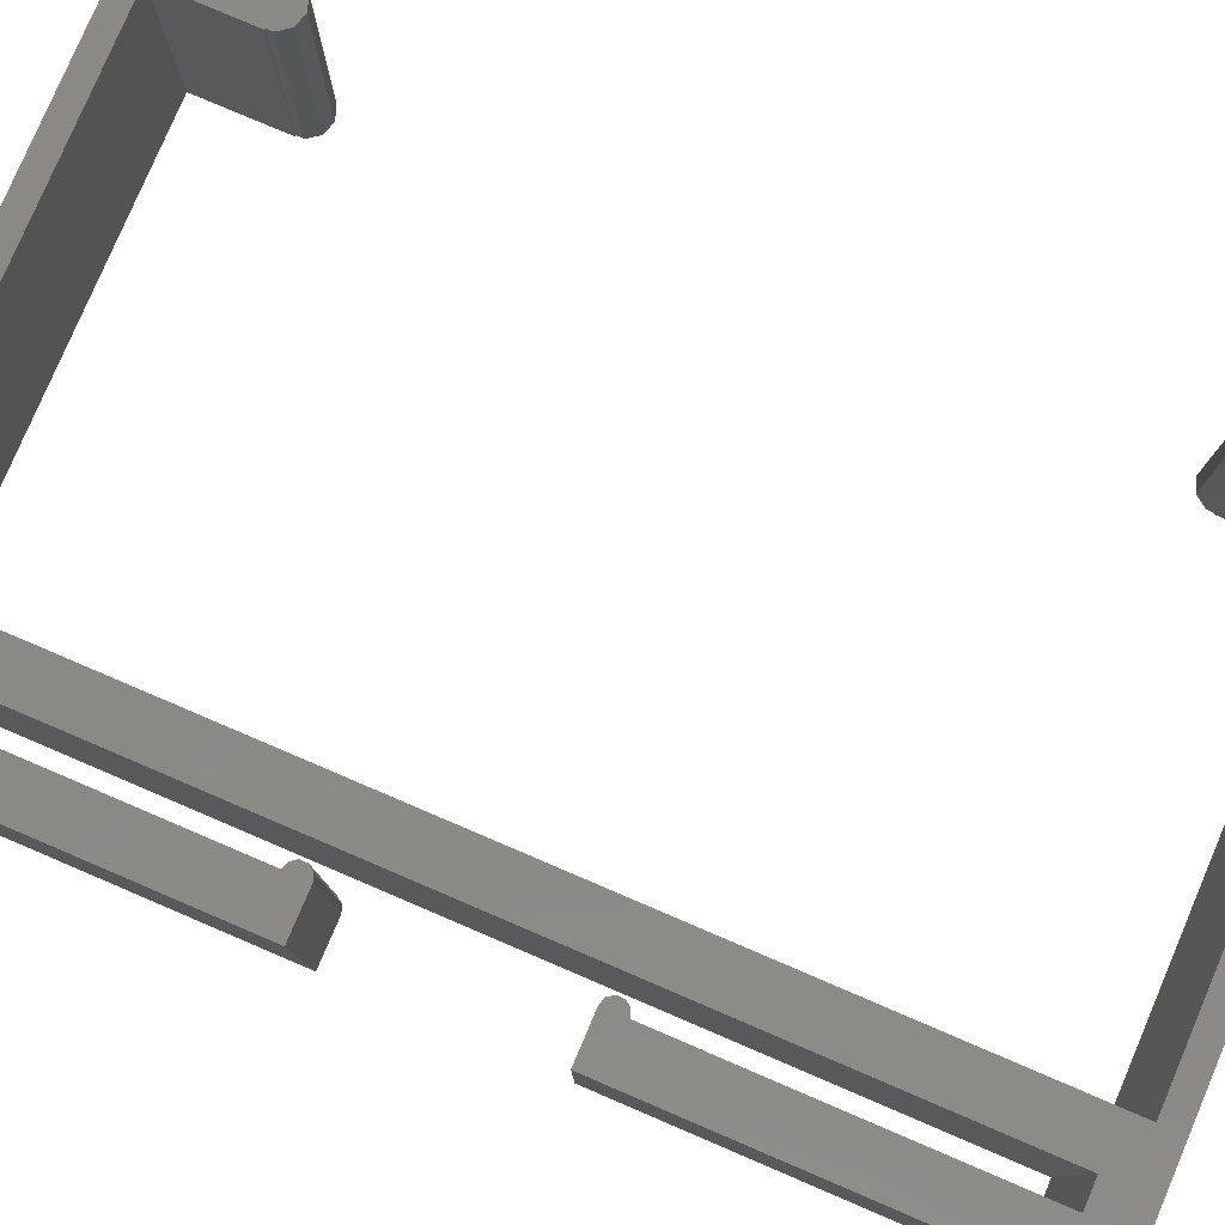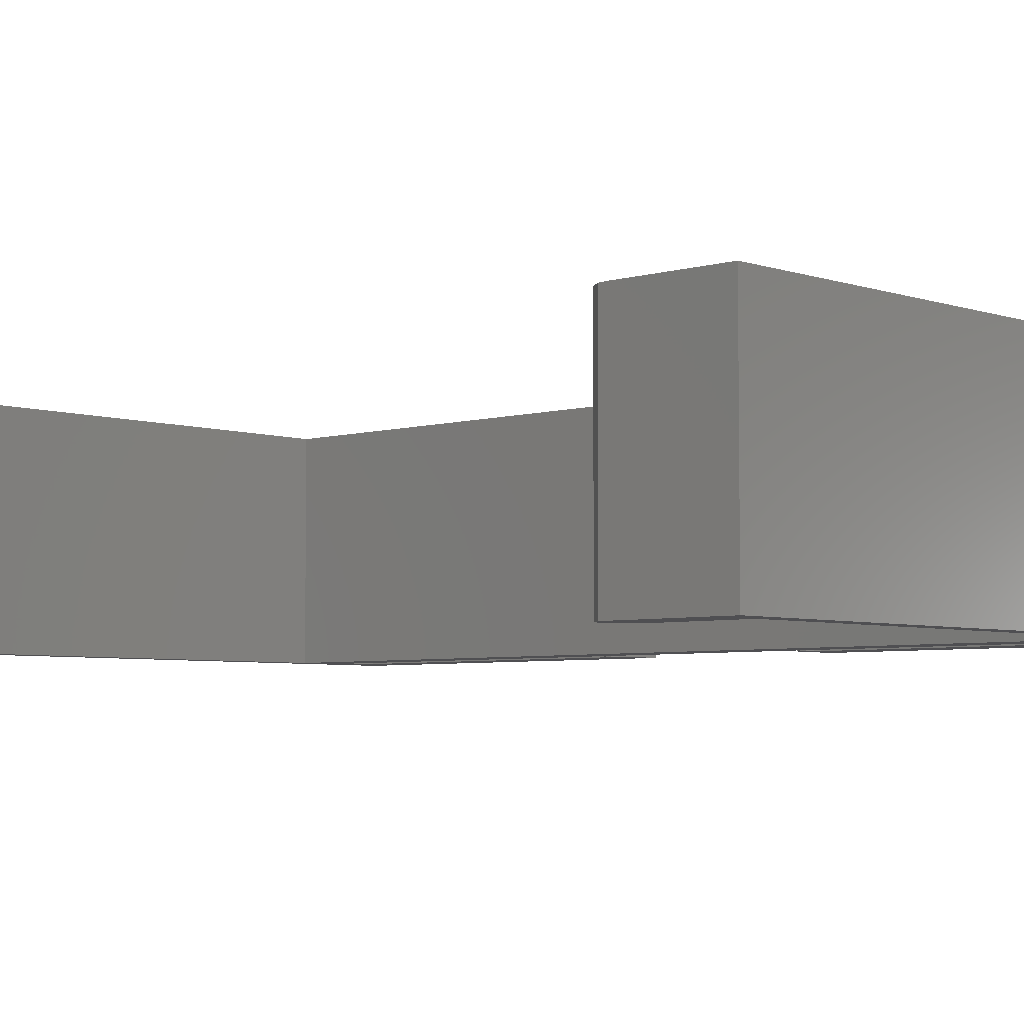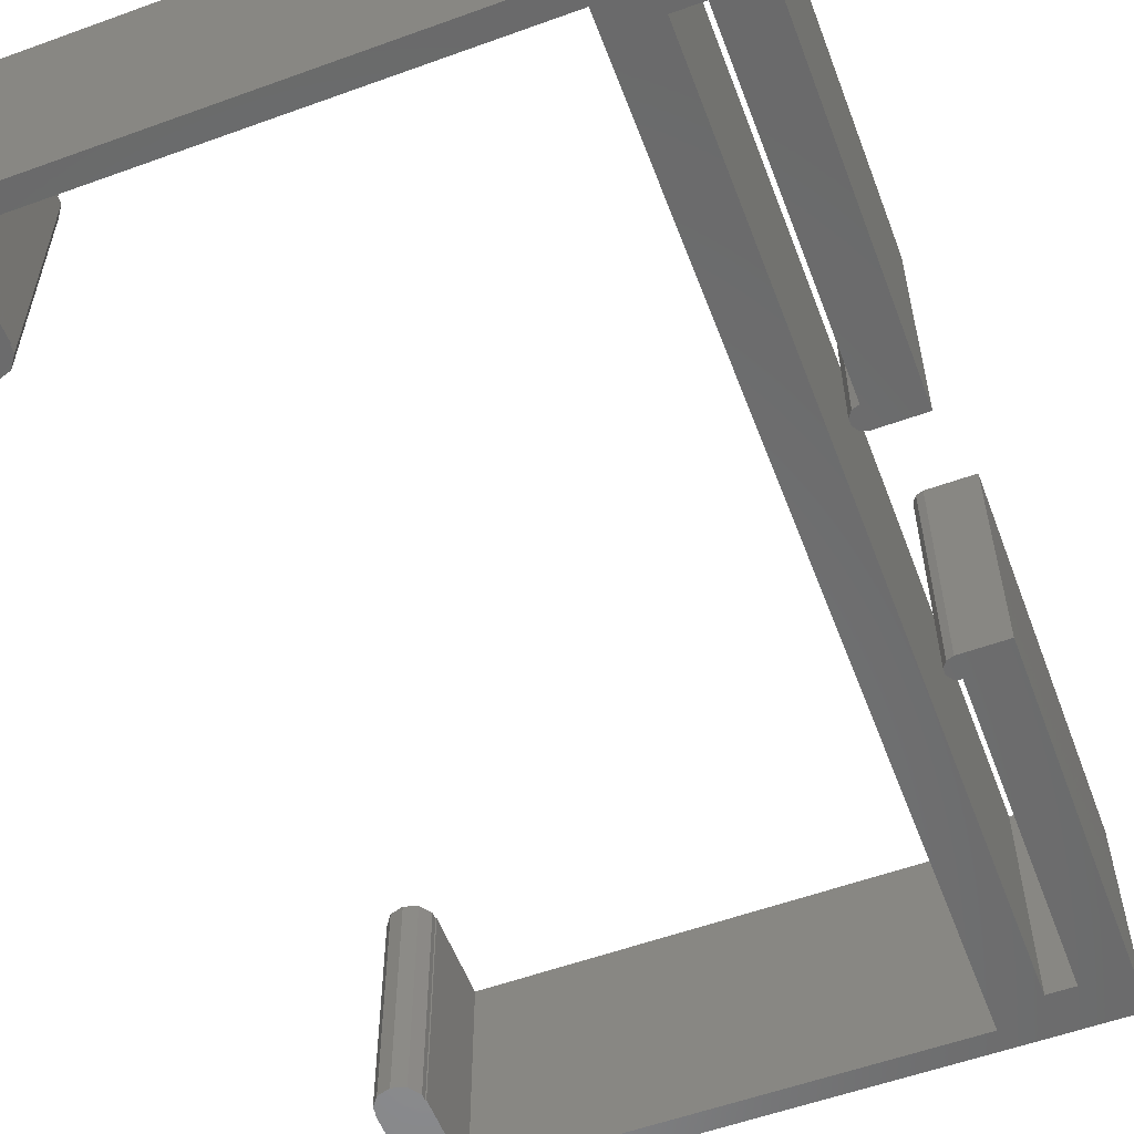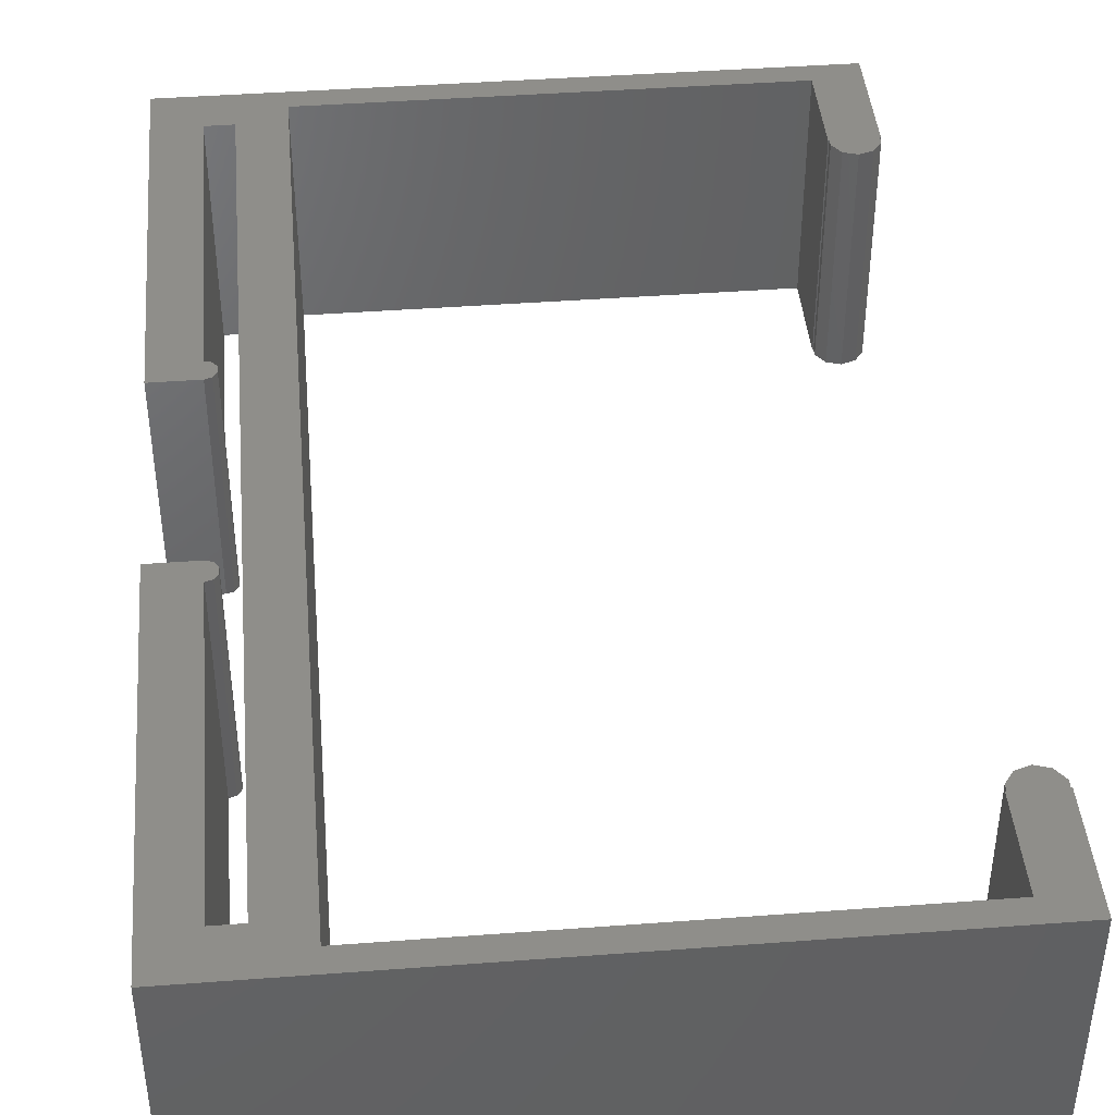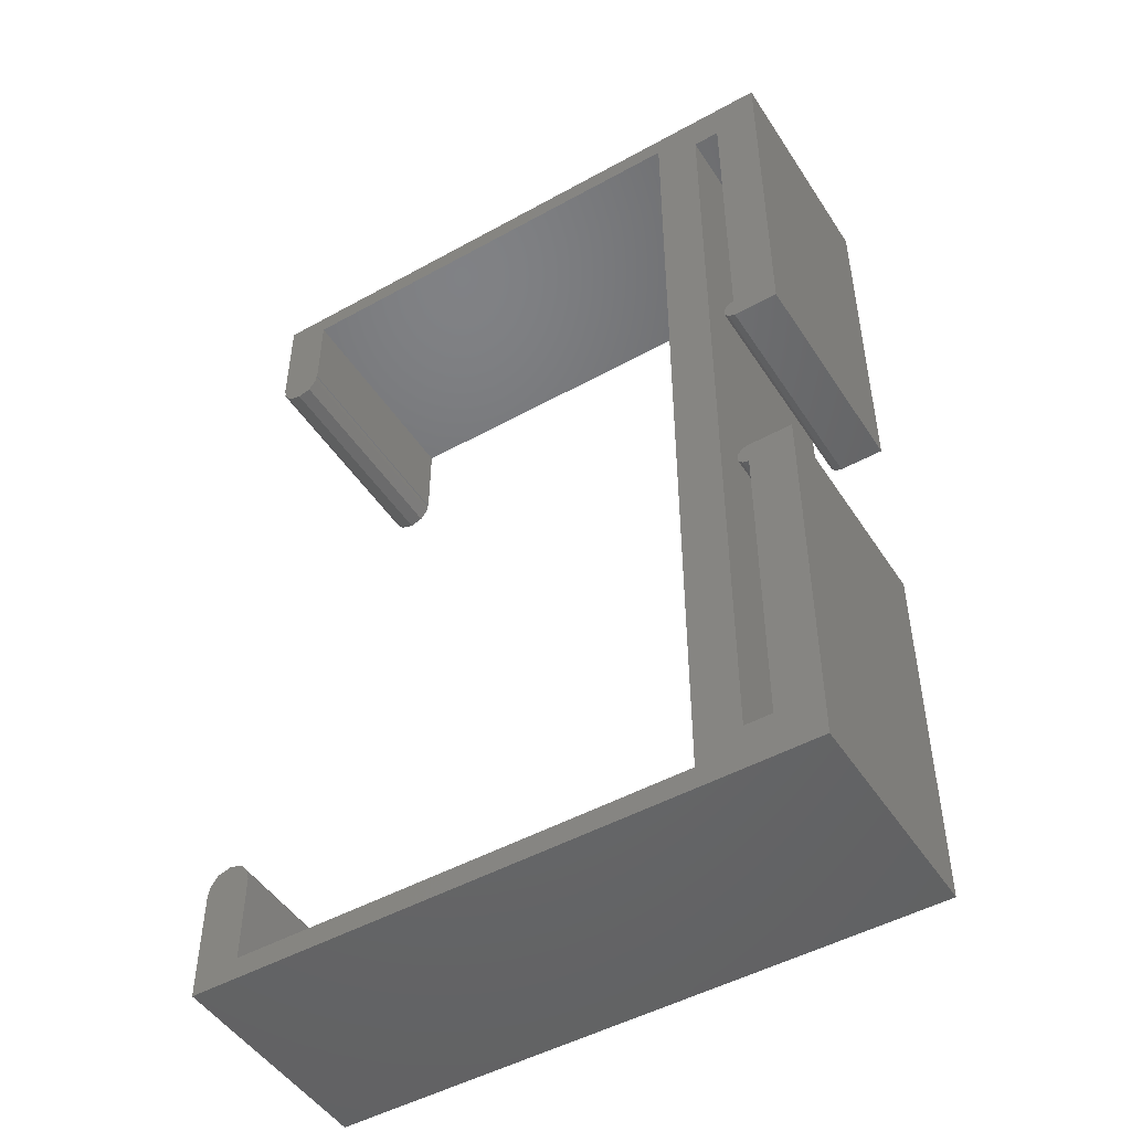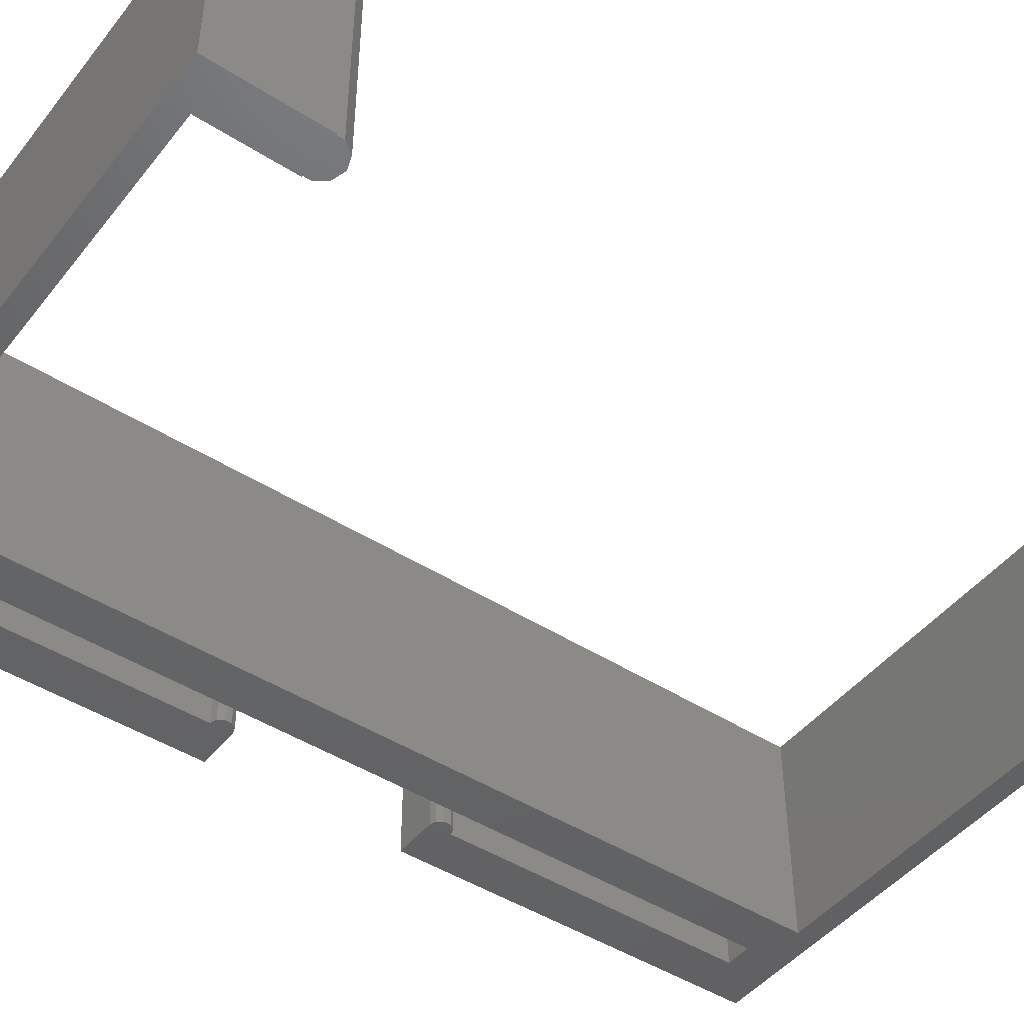
<metadata>
{"format":"stl","ext":"stl","renderer":"f3d","projection":"perspective","resolution":1024,"background":"white","views":[{"elev":79.5,"azim":113.1,"up":"+Z"},{"elev":-4.9,"azim":-46.8,"up":"+Z"},{"elev":-56.5,"azim":20.7,"up":"+Z"},{"elev":42.9,"azim":174.9,"up":"+Z"},{"elev":-48.6,"azim":31.7,"up":"+Y"},{"elev":-46.3,"azim":-126.1,"up":"+Z"}]}
</metadata>
<code>
# stl→obj: 88 verts, 172 faces
v 22 2 10
v 22 41 0
v 22 41 10
v 22 2 0
v -0.04894 5.309 10
v -0.4122 5.809 10
v -0.04894 5 10
v 0 5 10
v 0 1 10
v 25.2 43 10
v 23.2 41 10
v 25.2 26 10
v 20 42 10
v -2 43 10
v 0 42 10
v -0.04894 38 10
v 0 38 10
v -0.4122 37.19 10
v -0.04894 37.69 10
v -1.951 38 10
v -1 37 10
v -1.588 37.19 10
v -2 38 10
v 23.2 27 10
v 23.2 26 10
v 22.91 26.9 10
v 22.91 26.1 10
v 22.72 26.65 10
v 22.72 26.35 10
v 22.91 16.9 10
v 23.2 16 10
v 23.2 17 10
v 22.91 16.1 10
v 22.72 16.65 10
v 22.72 16.35 10
v 25.2 17 10
v 23.2 2 10
v 25.2 0 10
v 20 1 10
v -2 0 10
v -1 6 10
v -1.951 5 10
v -1.588 5.809 10
v -1.951 5.309 10
v -2 5 10
v -1.951 37.69 10
v -0.04894 37.69 0
v -0.4122 37.19 0
v -0.04894 38 0
v 0 38 0
v 0 42 0
v 25.2 0 0
v 23.2 2 0
v 25.2 17 0
v 20 1 0
v -2 0 0
v 0 1 0
v -0.04894 5 0
v 0 5 0
v -0.4122 5.809 0
v -0.04894 5.309 0
v -1.951 5 0
v -1 6 0
v -1.588 5.809 0
v -2 5 0
v 23.2 16 0
v 23.2 17 0
v 22.91 16.1 0
v 22.91 16.9 0
v 22.72 16.35 0
v 22.72 16.65 0
v 22.91 26.1 0
v 23.2 27 0
v 23.2 26 0
v 22.91 26.9 0
v 22.72 26.35 0
v 22.72 26.65 0
v 25.2 26 0
v 23.2 41 0
v 25.2 43 0
v 20 42 0
v -2 43 0
v -1 37 0
v -1.951 38 0
v -1.588 37.19 0
v -1.951 37.69 0
v -2 38 0
v -1.951 5.309 0
f 1 2 3
f 2 1 4
f 5 6 7
f 8 7 9
f 10 11 12
f 10 3 11
f 3 13 1
f 10 13 3
f 14 13 10
f 15 16 17
f 16 18 19
f 20 16 15
f 21 16 20
f 16 21 18
f 21 20 22
f 13 14 15
f 14 20 15
f 20 14 23
f 24 12 11
f 24 25 12
f 26 25 24
f 26 27 25
f 28 27 26
f 27 28 29
f 30 31 32
f 30 33 31
f 34 33 30
f 33 34 35
f 31 36 32
f 37 36 31
f 36 37 38
f 1 38 37
f 39 1 13
f 39 38 1
f 40 39 9
f 41 7 6
f 7 41 42
f 42 41 43
f 42 43 44
f 7 42 9
f 45 9 42
f 39 40 38
f 40 9 45
f 22 20 46
f 47 48 49
f 50 49 51
f 52 53 54
f 52 4 53
f 4 55 2
f 52 55 4
f 56 55 52
f 57 58 59
f 58 60 61
f 62 58 57
f 63 58 62
f 58 63 60
f 63 62 64
f 55 56 57
f 56 62 57
f 62 56 65
f 66 54 53
f 66 67 54
f 68 67 66
f 68 69 67
f 70 69 68
f 69 70 71
f 72 73 74
f 72 75 73
f 76 75 72
f 75 76 77
f 73 78 74
f 79 78 73
f 78 79 80
f 2 80 79
f 81 2 55
f 81 80 2
f 82 81 51
f 83 49 48
f 49 83 84
f 84 83 85
f 84 85 86
f 49 84 51
f 87 51 84
f 81 82 80
f 82 51 87
f 64 62 88
f 56 38 40
f 38 56 52
f 53 1 37
f 1 53 4
f 53 31 66
f 31 53 37
f 38 54 36
f 54 38 52
f 54 32 36
f 32 54 67
f 70 34 71
f 34 70 35
f 68 31 33
f 31 68 66
f 68 35 70
f 35 68 33
f 71 30 69
f 30 71 34
f 67 30 32
f 30 67 69
f 80 14 10
f 14 80 82
f 2 11 3
f 11 2 79
f 73 11 79
f 11 73 24
f 12 80 10
f 80 12 78
f 74 12 25
f 12 74 78
f 76 28 77
f 28 76 29
f 72 25 27
f 25 72 74
f 72 29 76
f 29 72 27
f 77 26 75
f 26 77 28
f 73 26 24
f 26 73 75
f 17 51 15
f 51 17 50
f 9 59 8
f 59 9 57
f 55 13 81
f 13 55 39
f 51 13 15
f 13 51 81
f 55 9 39
f 9 55 57
f 56 45 65
f 45 56 40
f 59 7 8
f 7 59 58
f 62 45 42
f 45 62 65
f 60 41 6
f 41 60 63
f 62 44 88
f 44 62 42
f 5 60 6
f 60 5 61
f 7 61 5
f 61 7 58
f 88 43 64
f 43 88 44
f 63 43 41
f 43 63 64
f 87 14 82
f 14 87 23
f 49 17 16
f 17 49 50
f 87 20 23
f 20 87 84
f 83 18 21
f 18 83 48
f 86 20 84
f 20 86 46
f 18 47 19
f 47 18 48
f 19 49 16
f 49 19 47
f 85 21 22
f 21 85 83
f 85 46 86
f 46 85 22

</code>
